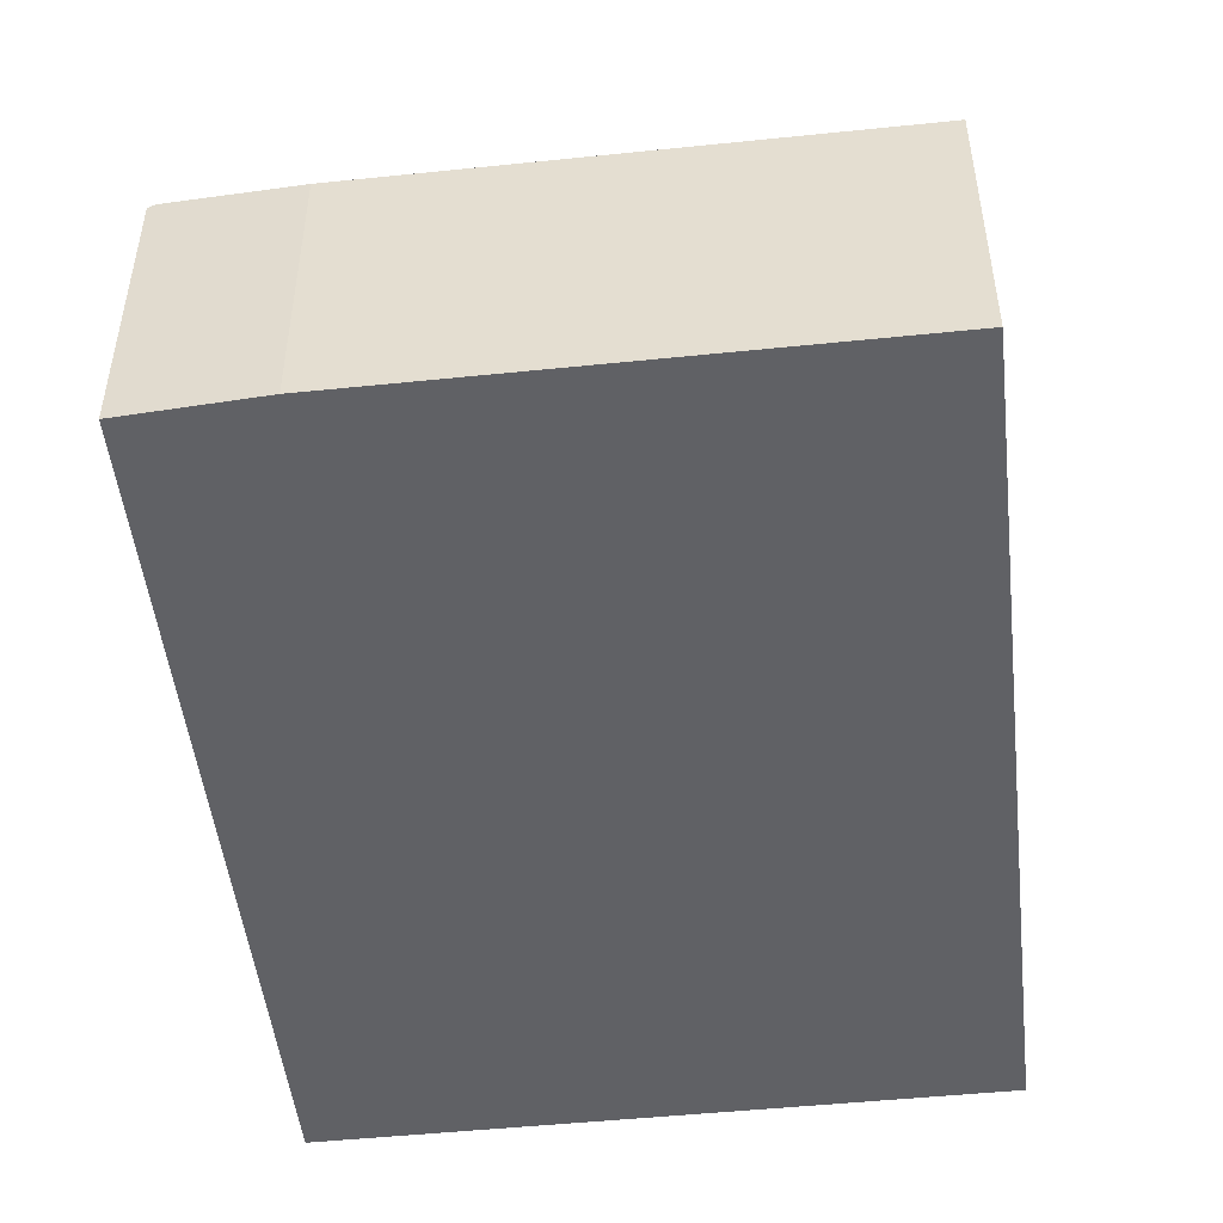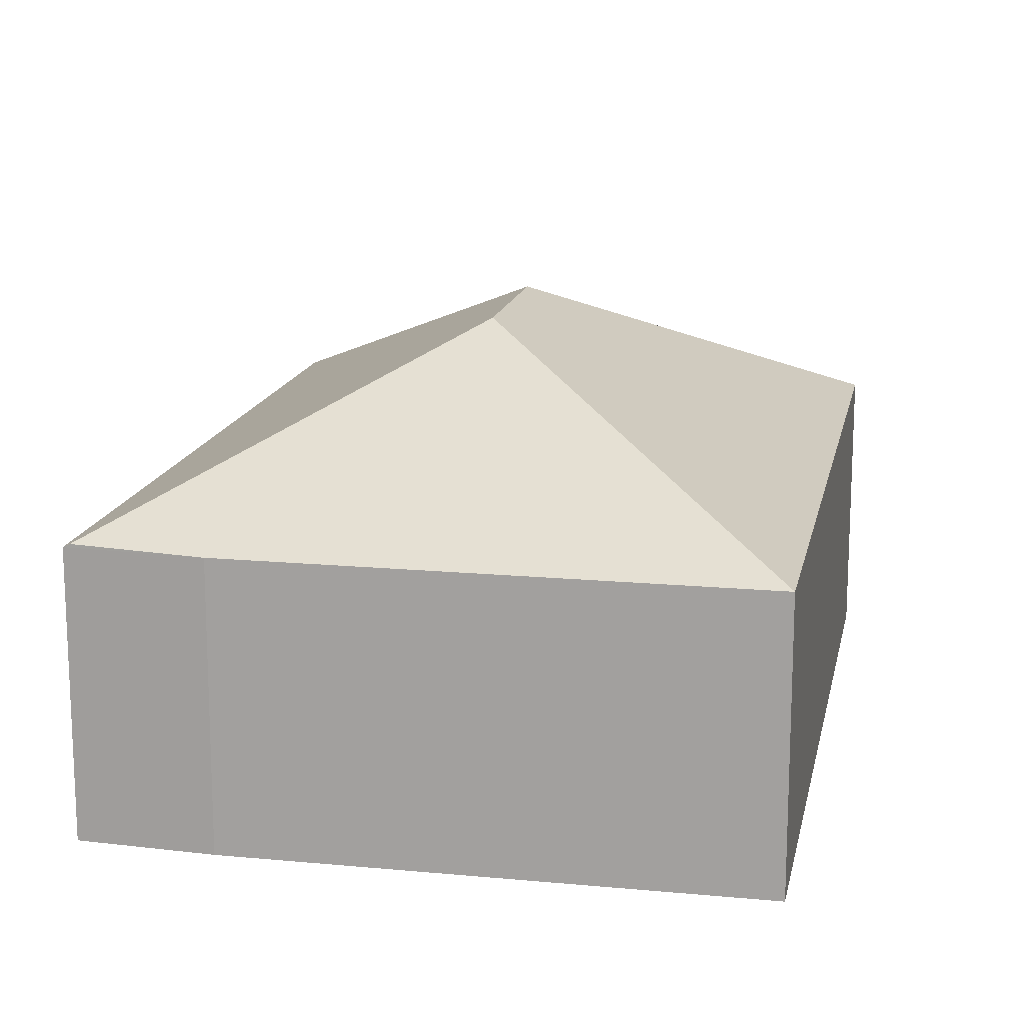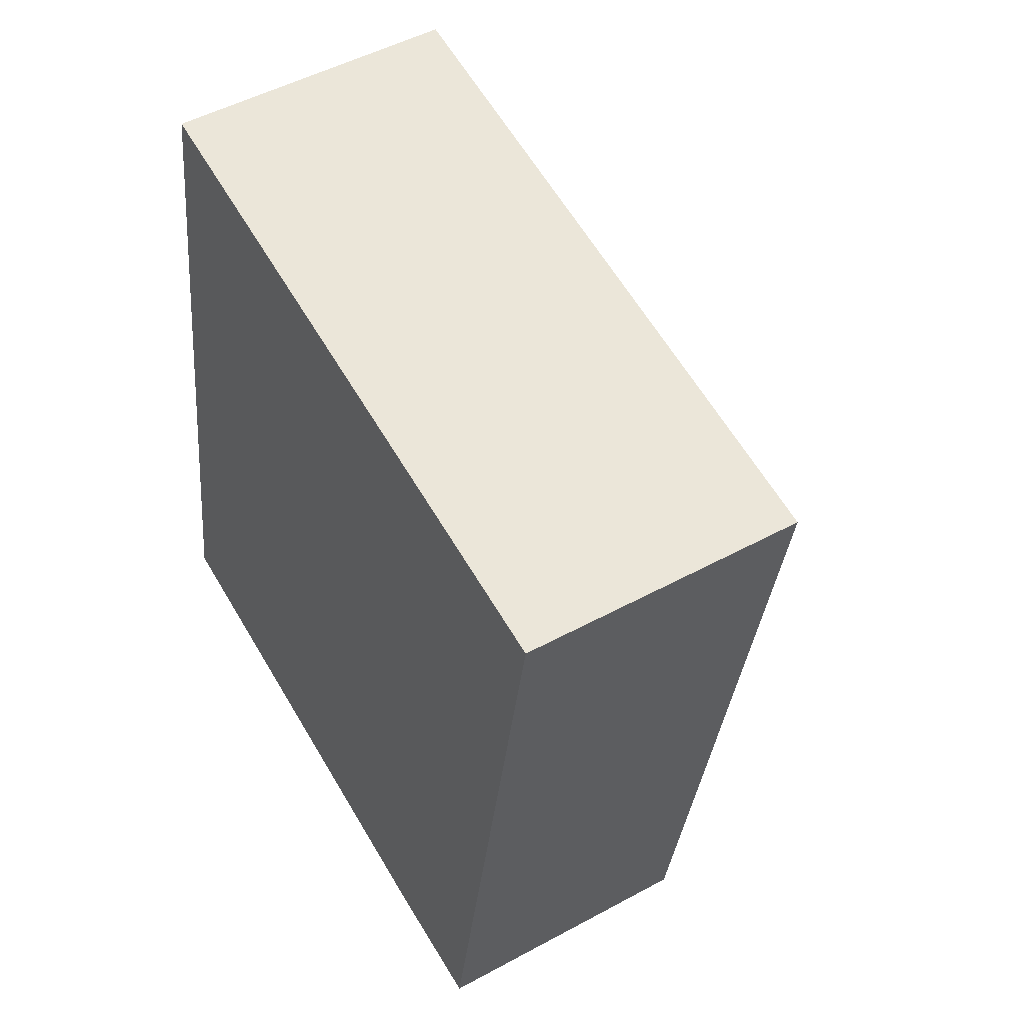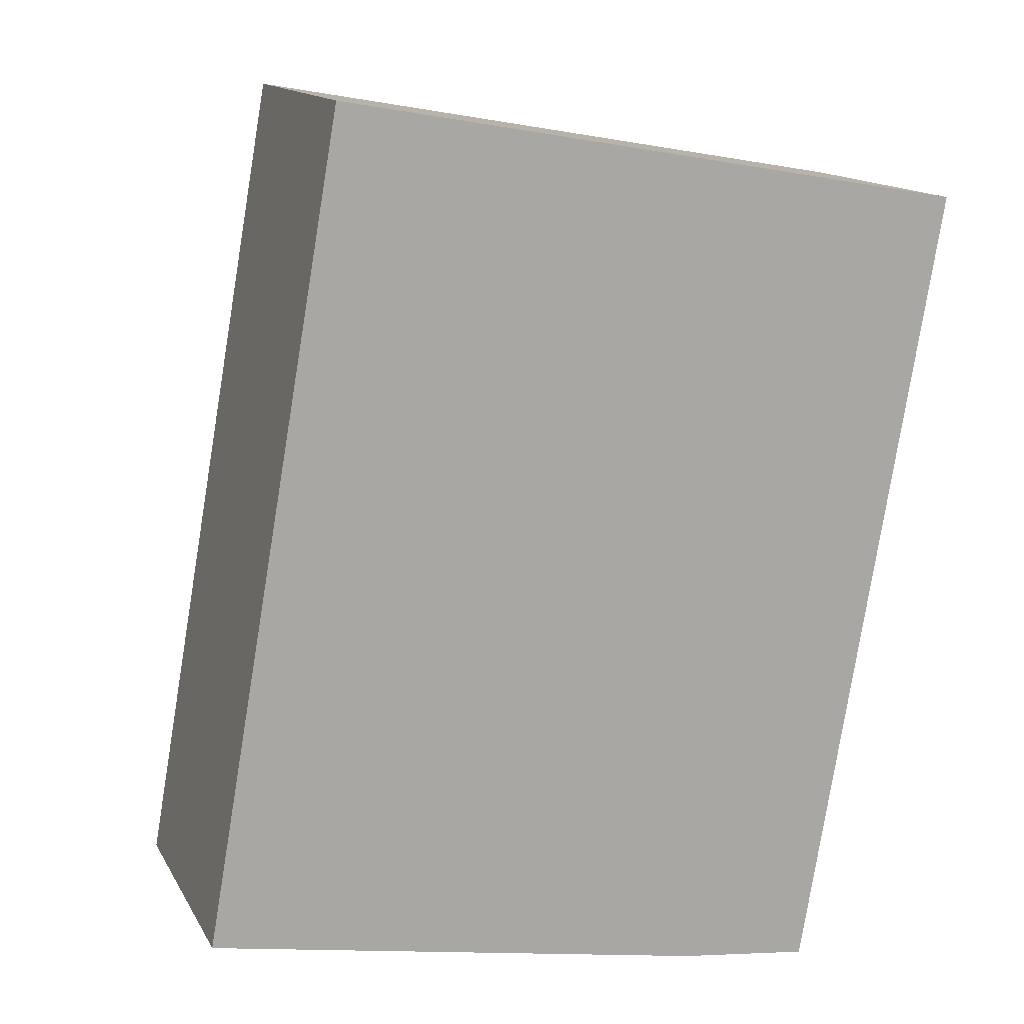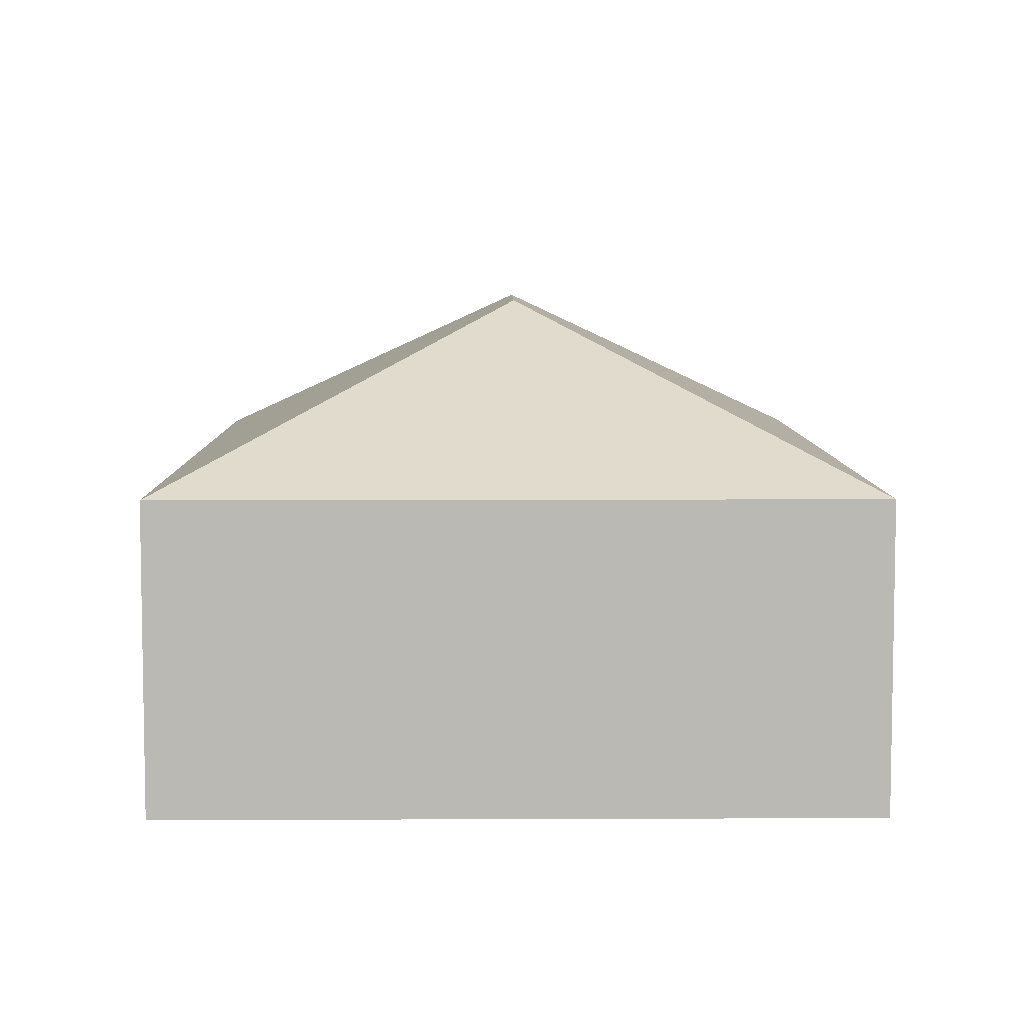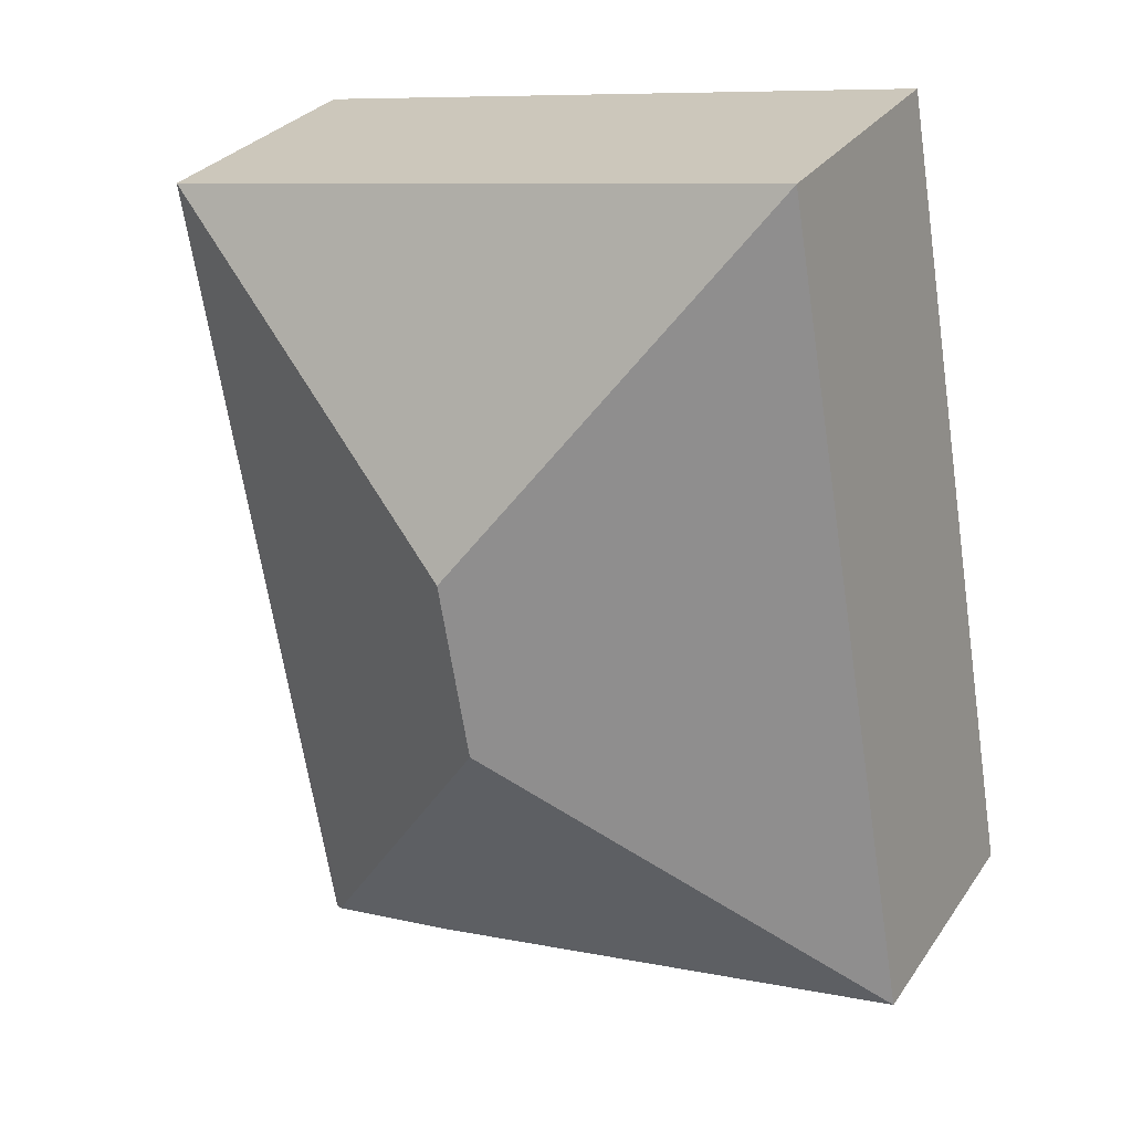
<metadata>
{"format":"obj","ext":"obj","renderer":"f3d","projection":"perspective","resolution":1024,"background":"white","views":[{"elev":-49.5,"azim":-163.7,"up":"+Y"},{"elev":15.3,"azim":-158.9,"up":"+Y"},{"elev":50.0,"azim":59.1,"up":"+Z"},{"elev":13.9,"azim":-19.7,"up":"+Z"},{"elev":6.9,"azim":9.1,"up":"+Y"},{"elev":29.1,"azim":-152.2,"up":"+Z"}]}
</metadata>
<code>
v  3.148 3.695 2.219
v  4.262 2.352 -0.738
v  0 2.352 1.44e-16
v  5.319 2.381 -0.861
v  3.402 3.695 3.687
v  1.183 2.352 6.835
v  6.55 2.352 5.906
v  5.377 2.352 -0.868
v  5.377 5.315e-17 -0.868
v  4.262 4.519e-17 -0.738
v  5.319 5.272e-17 -0.861
v  0 0 0
v  1.183 -4.185e-16 6.835
v  6.55 -3.616e-16 5.906
g defaultobject
f 1 2 3
f 2 1 4
f 5 3 6
f 3 5 1
f 5 6 7
f 4 7 8
f 7 4 1
f 7 1 5
f 8 2 4
f 2 8 9
f 2 9 10
f 10 9 11
f 10 3 2
f 3 10 12
f 12 6 3
f 6 12 13
f 13 7 6
f 7 13 14
f 14 8 7
f 8 14 9
f 10 13 12
f 13 10 14
f 14 10 11
f 14 11 9

</code>
